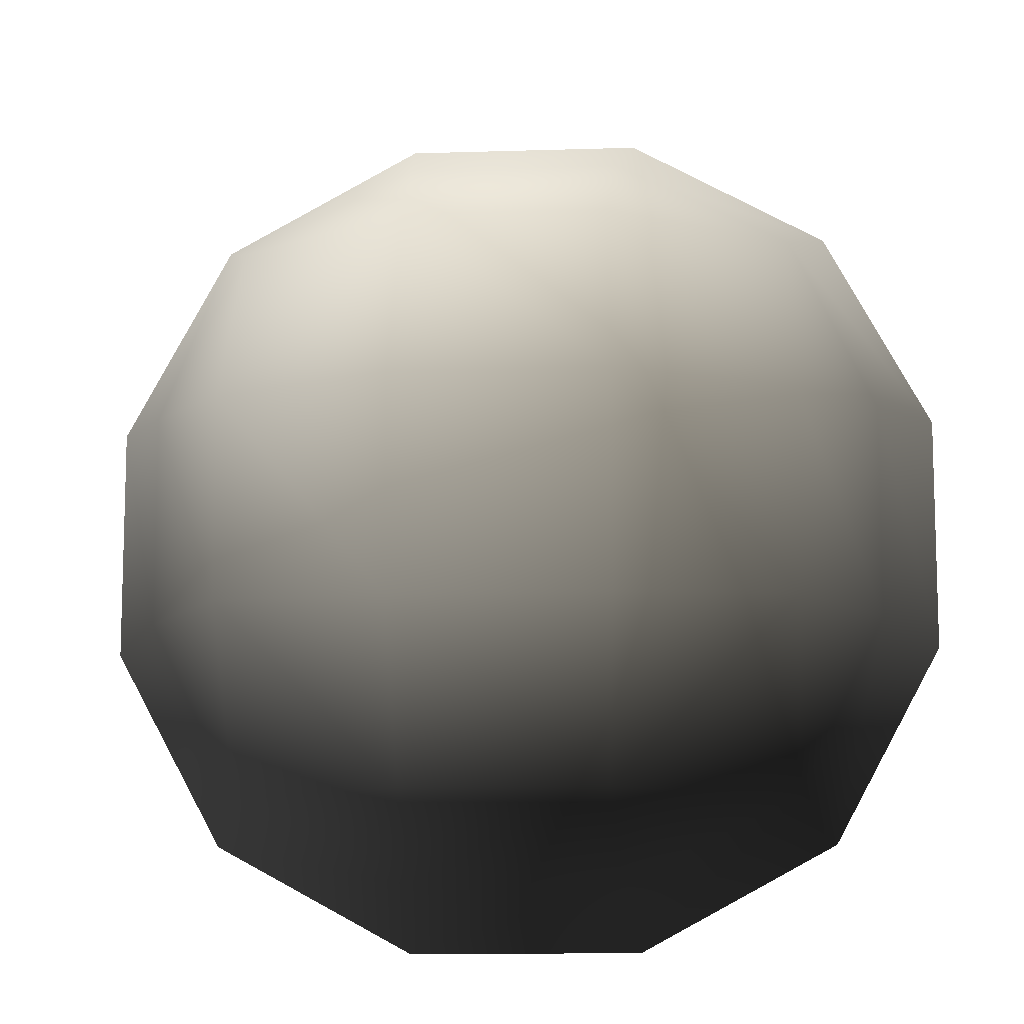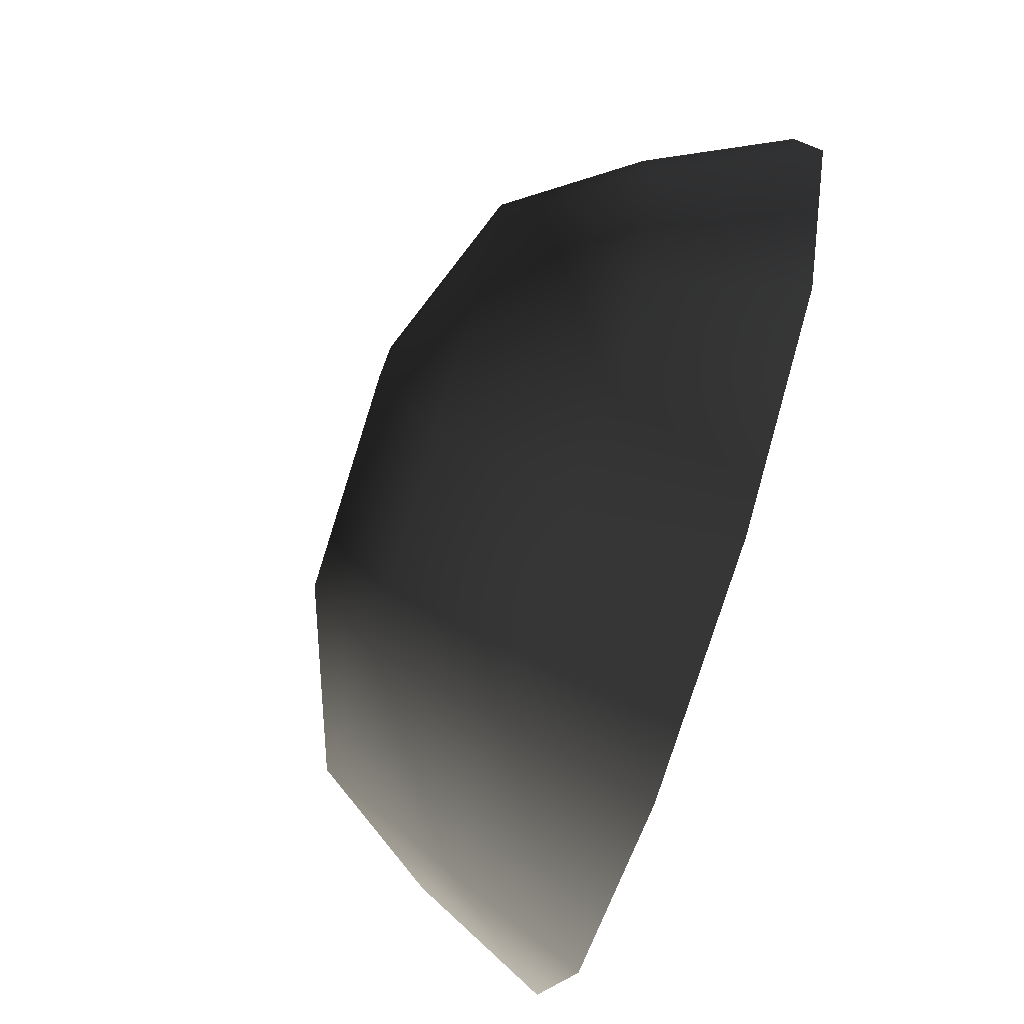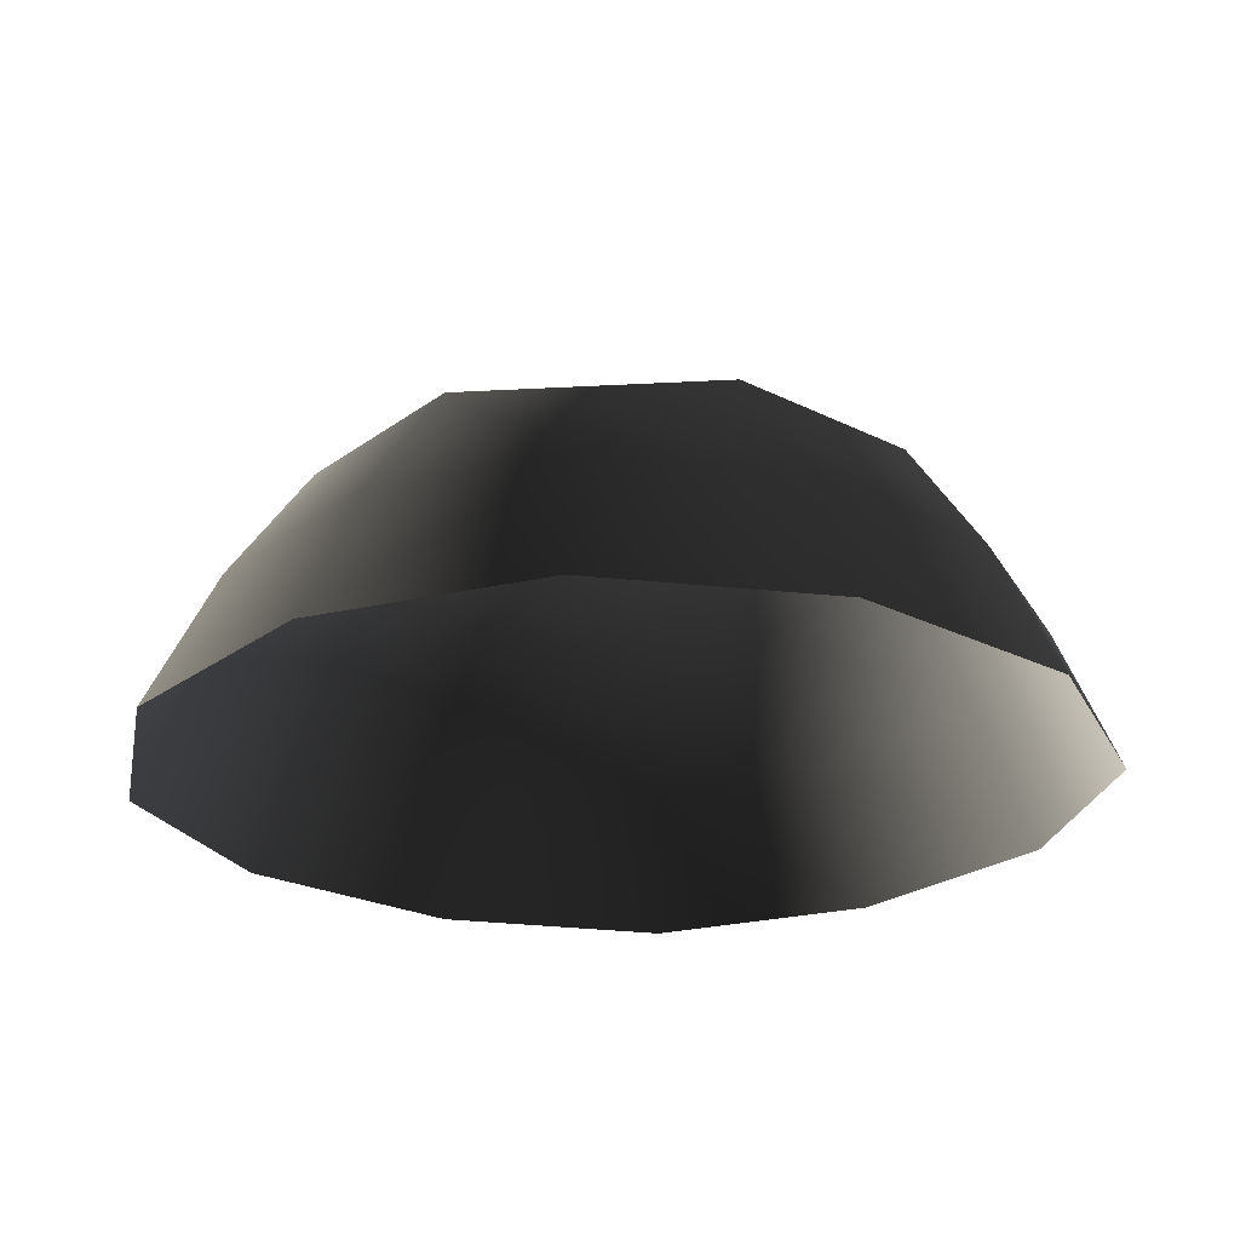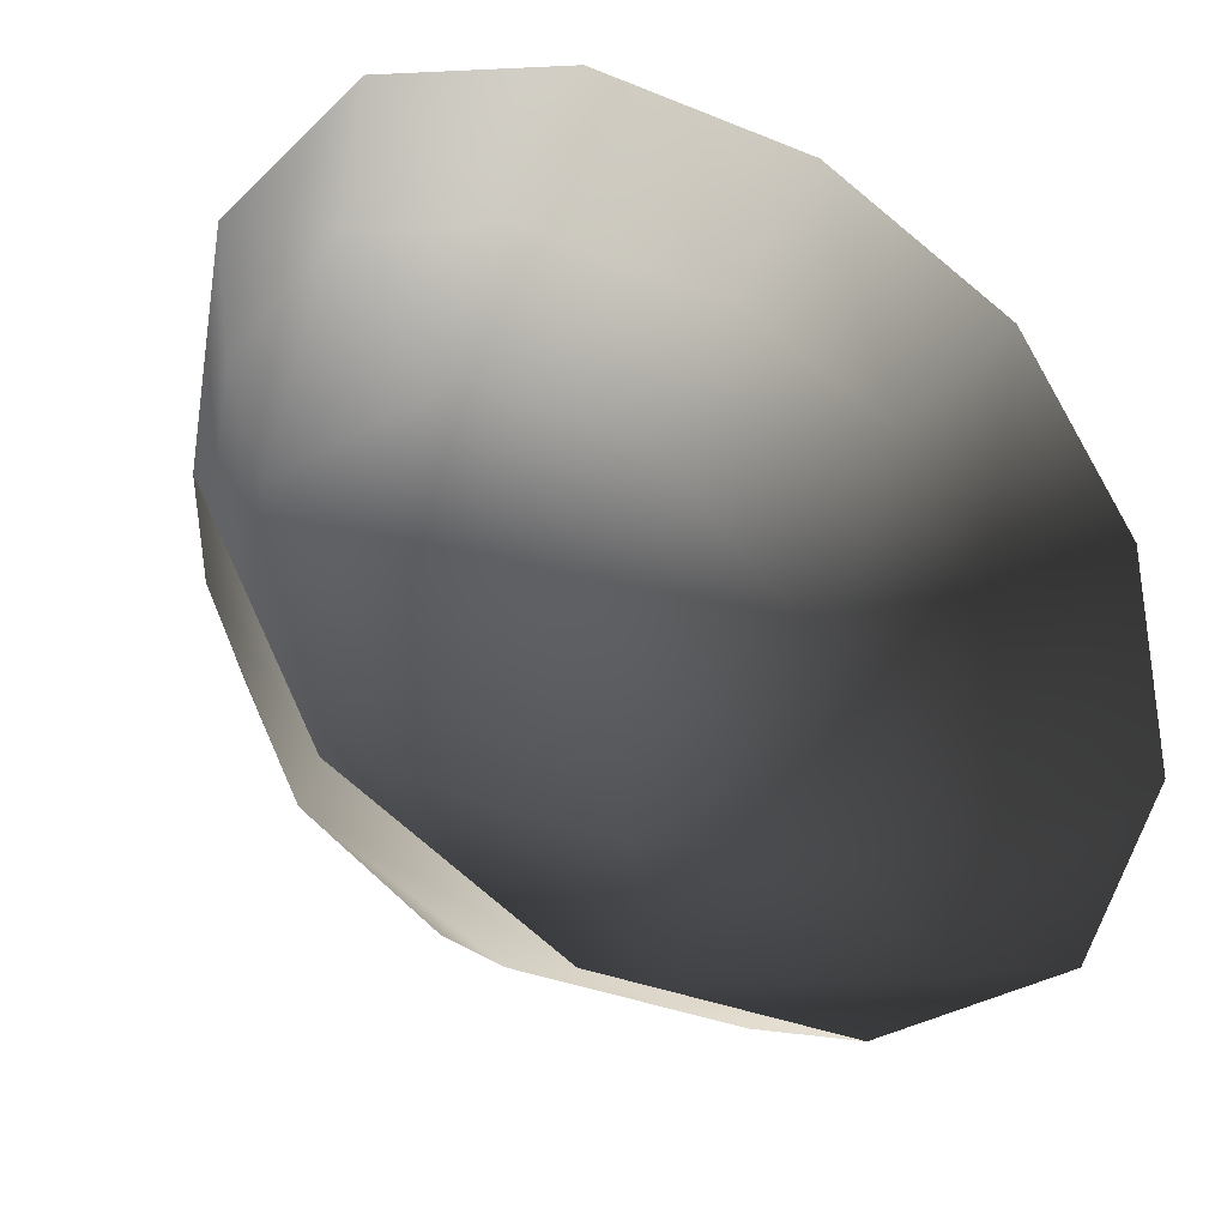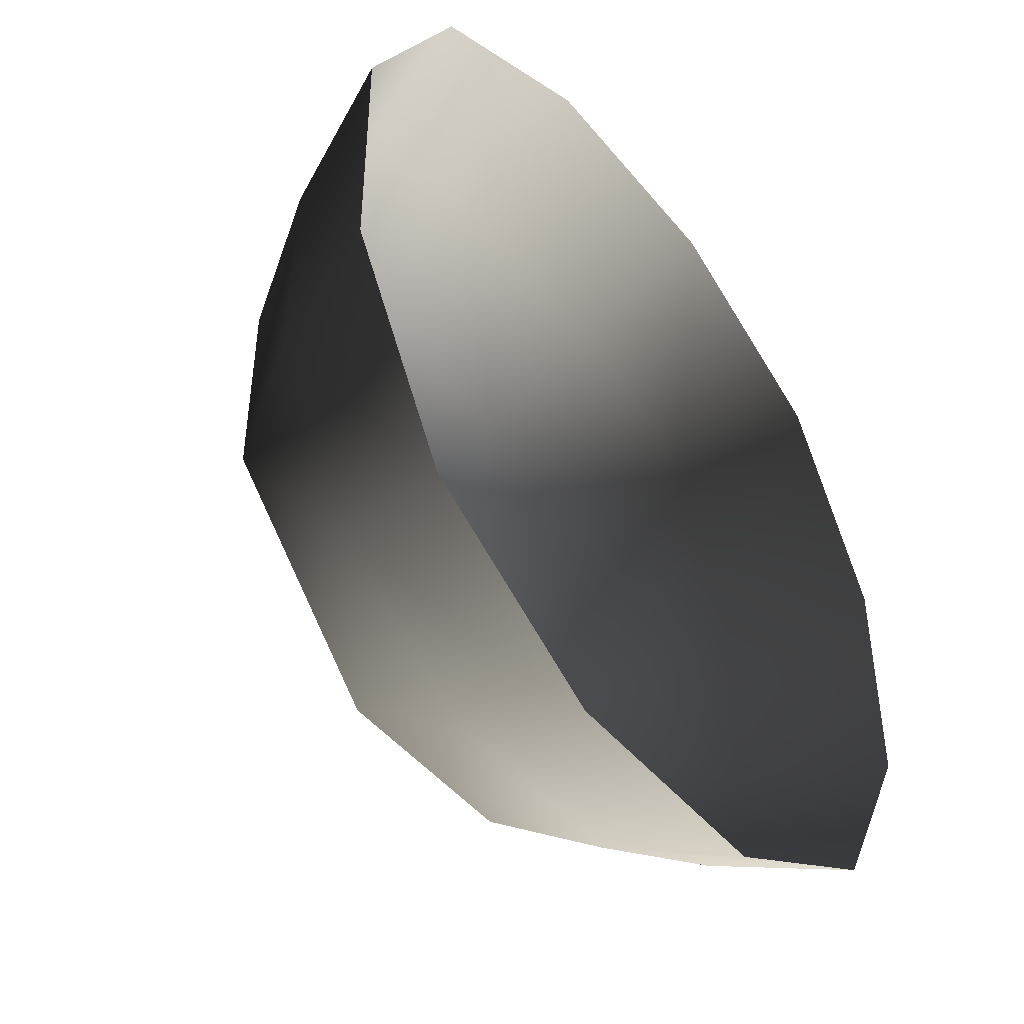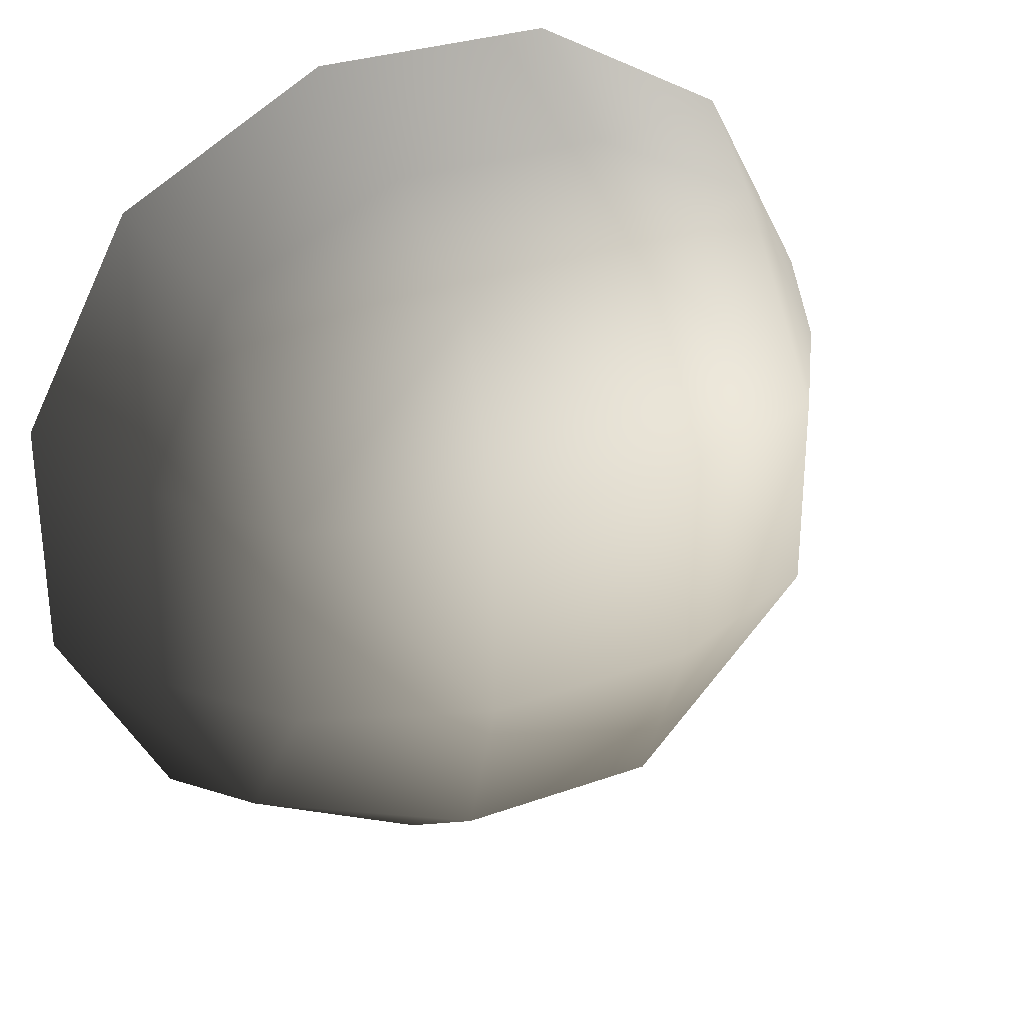
<metadata>
{"format":"obj","ext":"obj","renderer":"f3d","projection":"perspective","resolution":1024,"background":"white","views":[{"elev":-10.5,"azim":4.6,"up":"+Y"},{"elev":-78.8,"azim":72.4,"up":"+Y"},{"elev":-24.0,"azim":-129.8,"up":"+Z"},{"elev":-34.1,"azim":150.9,"up":"+Y"},{"elev":-45.9,"azim":126.6,"up":"+Y"},{"elev":29.6,"azim":-27.9,"up":"+Y"}]}
</metadata>
<code>
v -5.014 1.795 2.028
v -5.025 5.025 -0.3002
v -1.795 5.014 2.028
v -1.9 6.545 -0.1941
v 1.9 6.545 -0.1941
v 1.795 5.014 2.028
v 1.902 1.902 3.178
v -1.902 1.902 3.178
v 1.902 -1.902 3.178
v -1.902 -1.902 3.178
v 1.795 -5.014 2.028
v -1.795 -5.014 2.028
v 5.014 -1.795 2.028
v 5.025 -5.025 -0.3002
v 5.014 1.794 2.028
v 5.025 5.025 -0.3002
v -5.014 -1.795 2.028
v -6.545 1.9 -0.1941
v -6.545 -1.9 -0.1941
v -7.74 2.142 -2.693
v -7.74 -2.142 -2.693
v -5.025 -5.025 -0.3002
v -5.771 -5.771 -2.722
v 6.545 -1.9 -0.1941
v 6.545 1.9 -0.1941
v 7.74 -2.142 -2.693
v 7.74 2.142 -2.693
v 5.771 5.771 -2.722
v -1.9 -6.545 -0.1941
v 1.9 -6.545 -0.1941
v -2.142 -7.74 -2.693
v 2.142 -7.74 -2.693
v 5.771 -5.771 -2.722
v 2.142 7.74 -2.693
v -2.142 7.74 -2.693
v -5.771 5.771 -2.722
g Rock_single_t1(Clone)_36753_577
f 1 3 2
f 4 2 3
f 3 5 4
f 3 6 5
f 7 6 3
f 7 3 8
f 8 3 1
f 9 7 8
f 9 8 10
f 10 8 1
f 11 9 10
f 11 10 12
f 13 7 9
f 9 11 13
f 13 11 14
f 13 15 7
f 7 15 6
f 6 15 16
f 5 6 16
f 10 17 12
f 10 1 17
f 17 1 18
f 17 18 19
f 19 18 20
f 19 20 21
f 22 12 17
f 22 19 21
f 19 22 17
f 22 21 23
f 15 13 24
f 24 13 14
f 15 24 25
f 25 16 15
f 25 24 26
f 25 26 27
f 16 25 27
f 16 27 28
f 29 22 23
f 29 12 22
f 11 12 29
f 11 29 30
f 30 29 31
f 29 23 31
f 30 31 32
f 30 14 11
f 14 30 32
f 14 32 33
f 24 33 26
f 24 14 33
f 5 28 34
f 4 5 34
f 4 34 35
f 2 4 35
f 2 35 36
f 5 16 28
f 18 2 36
f 18 36 20
f 18 1 2

</code>
